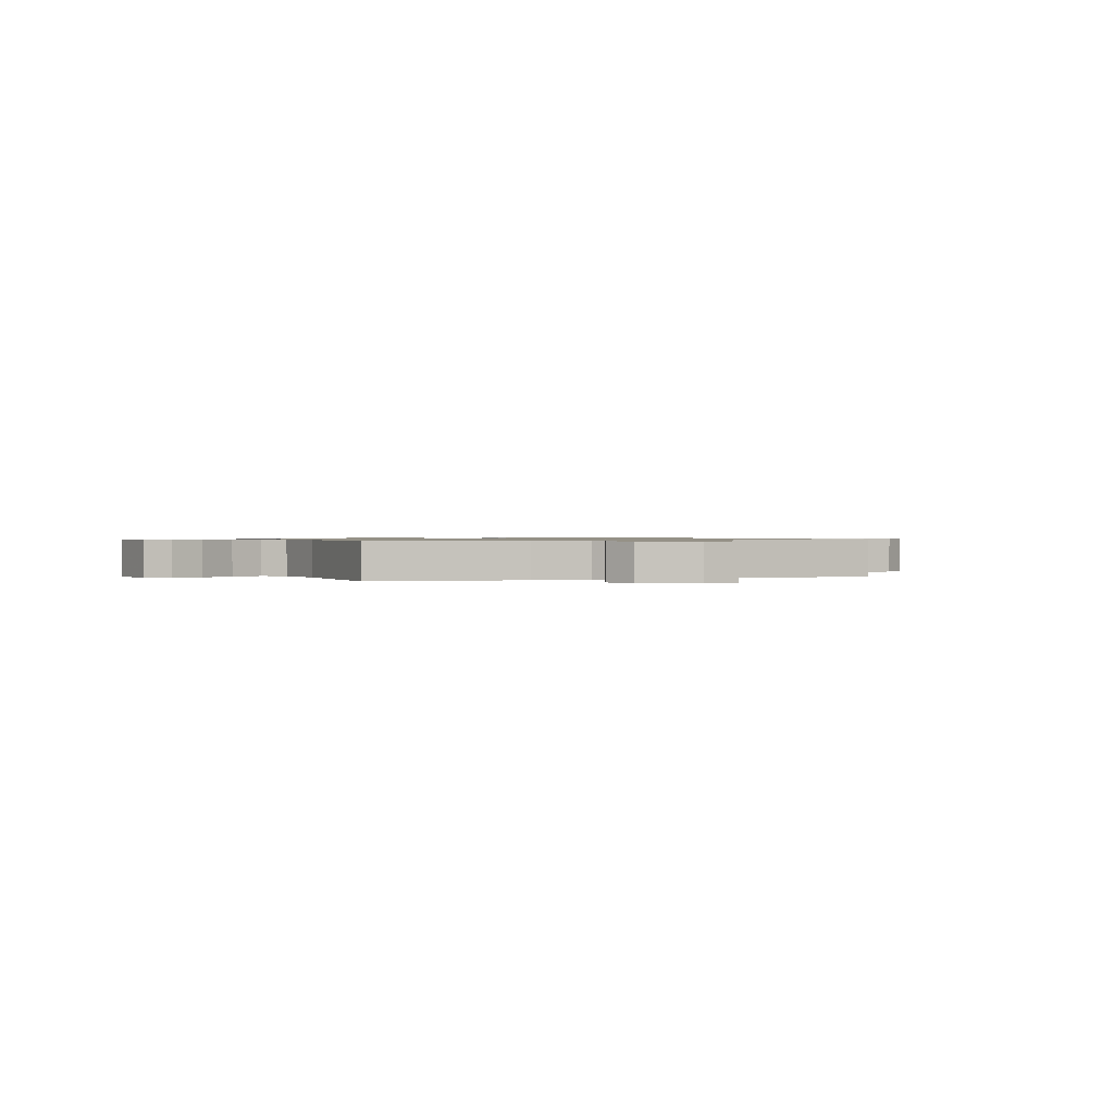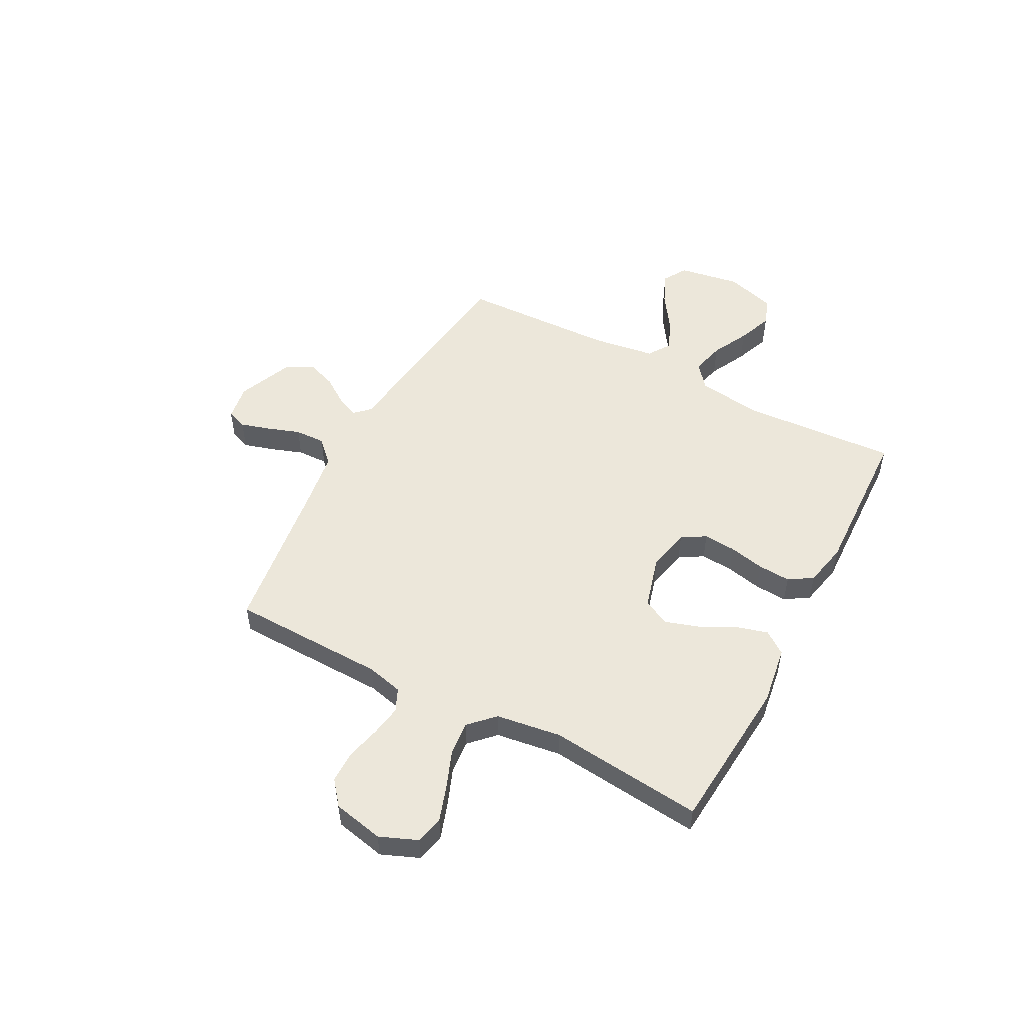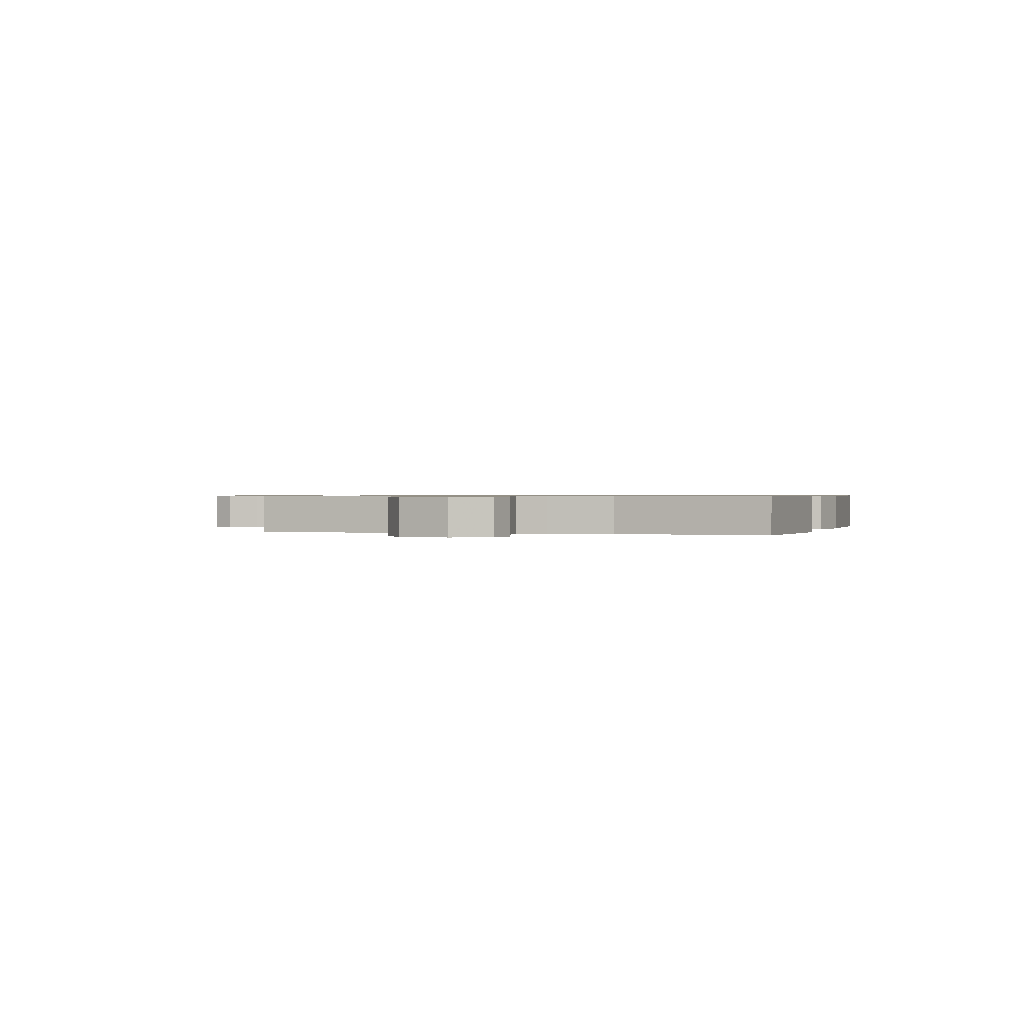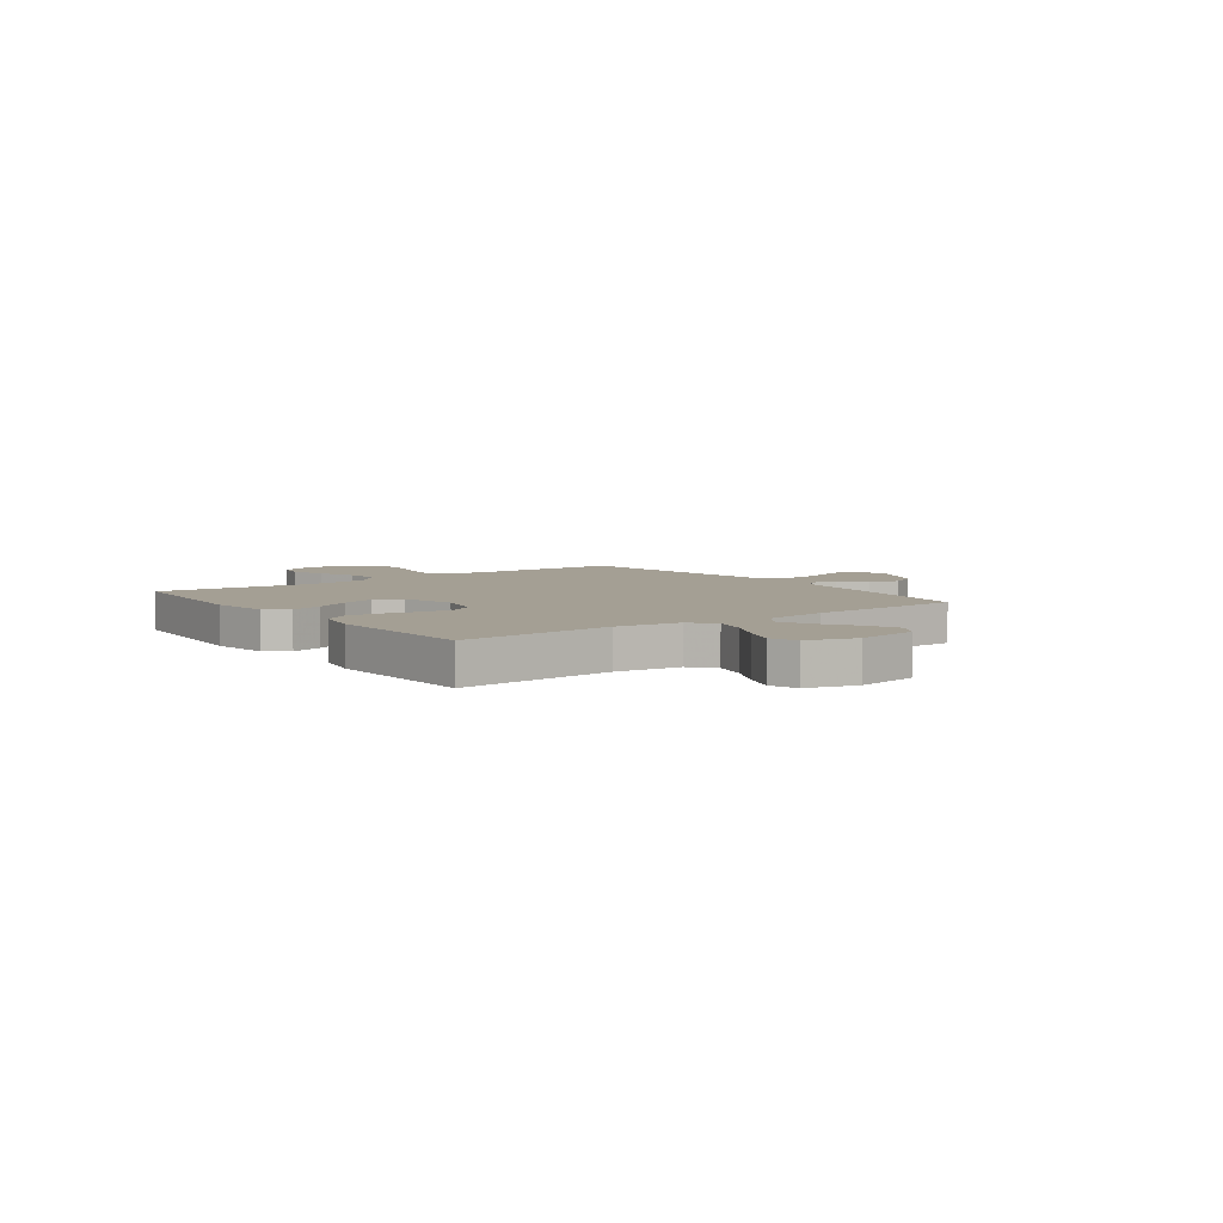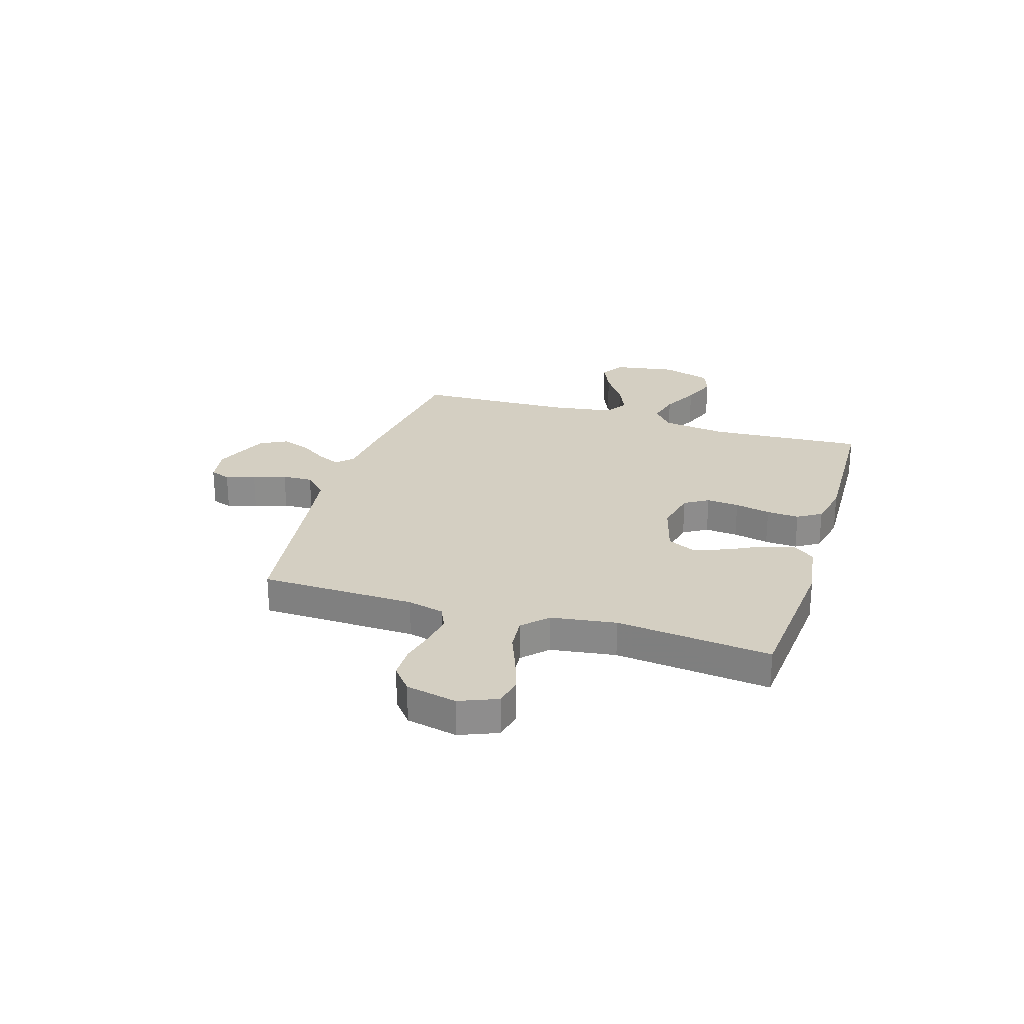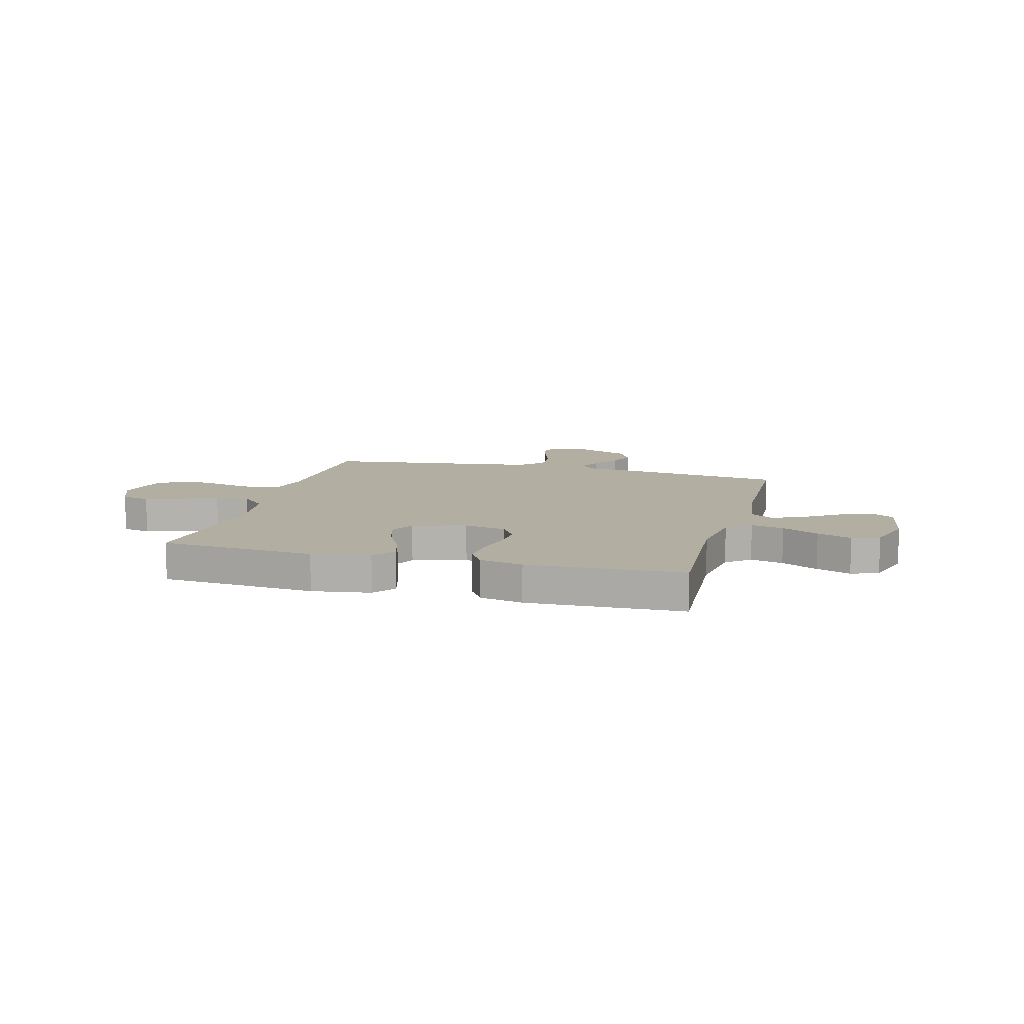
<metadata>
{"format":"obj","ext":"obj","renderer":"f3d","projection":"perspective","resolution":1024,"background":"white","views":[{"elev":0.8,"azim":-21.1,"up":"+Y"},{"elev":51.8,"azim":117.9,"up":"+Y"},{"elev":0.6,"azim":108.0,"up":"+Y"},{"elev":5.6,"azim":-126.5,"up":"+Y"},{"elev":25.7,"azim":107.2,"up":"+Y"},{"elev":10.7,"azim":-164.9,"up":"+Y"}]}
</metadata>
<code>
v 0.5 0.07 -0.5
v 0.2 0.07 -0.524
v 0.087 0.07 -0.507
v 0.055 0.07 -0.463
v 0.072 0.07 -0.402
v 0.107 0.07 -0.334
v 0.128 0.07 -0.269
v 0.103 0.07 -0.217
v 0 0.07 -0.188
v -0.083 0.07 -0.206
v -0.111 0.07 -0.252
v -0.106 0.07 -0.315
v -0.091 0.07 -0.384
v -0.087 0.07 -0.447
v -0.116 0.07 -0.493
v -0.2 0.07 -0.511
v -0.5 0.07 -0.5
v -0.481 0.07 -0.2
v -0.498 0.07 -0.075
v -0.544 0.07 -0.037
v -0.608 0.07 -0.053
v -0.679 0.07 -0.089
v -0.746 0.07 -0.115
v -0.799 0.07 -0.096
v -0.828 0.07 0
v -0.808 0.07 0.12
v -0.762 0.07 0.148
v -0.7 0.07 0.121
v -0.633 0.07 0.076
v -0.572 0.07 0.049
v -0.528 0.07 0.078
v -0.51 0.07 0.2
v -0.5 0.07 0.5
v -0.2 0.07 0.539
v -0.089 0.07 0.55
v -0.06 0.07 0.58
v -0.079 0.07 0.624
v -0.115 0.07 0.676
v -0.135 0.07 0.731
v -0.107 0.07 0.784
v 0 0.07 0.829
v 0.07 0.07 0.818
v 0.084 0.07 0.779
v 0.067 0.07 0.722
v 0.045 0.07 0.659
v 0.043 0.07 0.6
v 0.086 0.07 0.557
v 0.2 0.07 0.54
v 0.5 0.07 0.5
v 0.507 0.07 0.2
v 0.524 0.07 0.13
v 0.568 0.07 0.11
v 0.629 0.07 0.12
v 0.695 0.07 0.136
v 0.757 0.07 0.136
v 0.804 0.07 0.098
v 0.825 0.07 0
v 0.795 0.07 -0.073
v 0.74 0.07 -0.085
v 0.671 0.07 -0.062
v 0.599 0.07 -0.034
v 0.533 0.07 -0.028
v 0.486 0.07 -0.074
v 0.468 0.07 -0.2
v 0.5 0 -0.5
v 0.2 0 -0.524
v 0.087 0 -0.507
v 0.055 0 -0.463
v 0.072 0 -0.402
v 0.107 0 -0.334
v 0.128 0 -0.269
v 0.103 0 -0.217
v 0 0 -0.188
v -0.083 0 -0.206
v -0.111 0 -0.252
v -0.106 0 -0.315
v -0.091 0 -0.384
v -0.087 0 -0.447
v -0.116 0 -0.493
v -0.2 0 -0.511
v -0.5 0 -0.5
v -0.481 0 -0.2
v -0.498 0 -0.075
v -0.544 0 -0.037
v -0.608 0 -0.053
v -0.679 0 -0.089
v -0.746 0 -0.115
v -0.799 0 -0.096
v -0.828 0 0
v -0.808 0 0.12
v -0.762 0 0.148
v -0.7 0 0.121
v -0.633 0 0.076
v -0.572 0 0.049
v -0.528 0 0.078
v -0.51 0 0.2
v -0.5 0 0.5
v -0.2 0 0.539
v -0.089 0 0.55
v -0.06 0 0.58
v -0.079 0 0.624
v -0.115 0 0.676
v -0.135 0 0.731
v -0.107 0 0.784
v 0 0 0.829
v 0.07 0 0.818
v 0.084 0 0.779
v 0.067 0 0.722
v 0.045 0 0.659
v 0.043 0 0.6
v 0.086 0 0.557
v 0.2 0 0.54
v 0.5 0 0.5
v 0.507 0 0.2
v 0.524 0 0.13
v 0.568 0 0.11
v 0.629 0 0.12
v 0.695 0 0.136
v 0.757 0 0.136
v 0.804 0 0.098
v 0.825 0 0
v 0.795 0 -0.073
v 0.74 0 -0.085
v 0.671 0 -0.062
v 0.599 0 -0.034
v 0.533 0 -0.028
v 0.486 0 -0.074
v 0.468 0 -0.2
f 58 59 60 61
f 56 57 58 61
f 56 61 62
f 53 54 55 56
f 52 53 56 62
f 51 52 62 63
f 48 49 50
f 47 48 50 51
f 42 43 44 45
f 40 41 42 45
f 40 45 46
f 37 38 39 40
f 36 37 40 46
f 35 36 46 47
f 32 33 34 35
f 31 32 35 47
f 26 27 28 29
f 26 29 30
f 25 26 30
f 24 25 30
f 21 22 23 24
f 20 21 24 30
f 19 20 30 31
f 15 16 17 18
f 15 18 19
f 12 13 14 15
f 11 12 15 19
f 10 11 19 31
f 3 4 5 6
f 3 6 7
f 64 1 2 3
f 63 64 3 7
f 9 10 31 47
f 8 9 47 51
f 7 8 51 63
f 125 124 123 122
f 125 122 121 120
f 126 125 120
f 120 119 118 117
f 126 120 117 116
f 127 126 116 115
f 114 113 112
f 115 114 112 111
f 109 108 107 106
f 109 106 105 104
f 110 109 104
f 104 103 102 101
f 110 104 101 100
f 111 110 100 99
f 99 98 97 96
f 111 99 96 95
f 93 92 91 90
f 94 93 90
f 94 90 89
f 94 89 88
f 88 87 86 85
f 94 88 85 84
f 95 94 84 83
f 82 81 80 79
f 83 82 79
f 79 78 77 76
f 83 79 76 75
f 95 83 75 74
f 70 69 68 67
f 71 70 67
f 67 66 65 128
f 71 67 128 127
f 111 95 74 73
f 115 111 73 72
f 127 115 72 71
f 1 65 66 2
f 2 66 67 3
f 3 67 68 4
f 4 68 69 5
f 5 69 70 6
f 6 70 71 7
f 7 71 72 8
f 8 72 73 9
f 9 73 74 10
f 10 74 75 11
f 11 75 76 12
f 12 76 77 13
f 13 77 78 14
f 14 78 79 15
f 15 79 80 16
f 16 80 81 17
f 17 81 82 18
f 18 82 83 19
f 19 83 84 20
f 20 84 85 21
f 21 85 86 22
f 22 86 87 23
f 23 87 88 24
f 24 88 89 25
f 25 89 90 26
f 26 90 91 27
f 27 91 92 28
f 28 92 93 29
f 29 93 94 30
f 30 94 95 31
f 31 95 96 32
f 32 96 97 33
f 33 97 98 34
f 34 98 99 35
f 35 99 100 36
f 36 100 101 37
f 37 101 102 38
f 38 102 103 39
f 39 103 104 40
f 40 104 105 41
f 41 105 106 42
f 42 106 107 43
f 43 107 108 44
f 44 108 109 45
f 45 109 110 46
f 46 110 111 47
f 47 111 112 48
f 48 112 113 49
f 49 113 114 50
f 50 114 115 51
f 51 115 116 52
f 52 116 117 53
f 53 117 118 54
f 54 118 119 55
f 55 119 120 56
f 56 120 121 57
f 57 121 122 58
f 58 122 123 59
f 59 123 124 60
f 60 124 125 61
f 61 125 126 62
f 62 126 127 63
f 63 127 128 64
f 64 128 65 1

</code>
